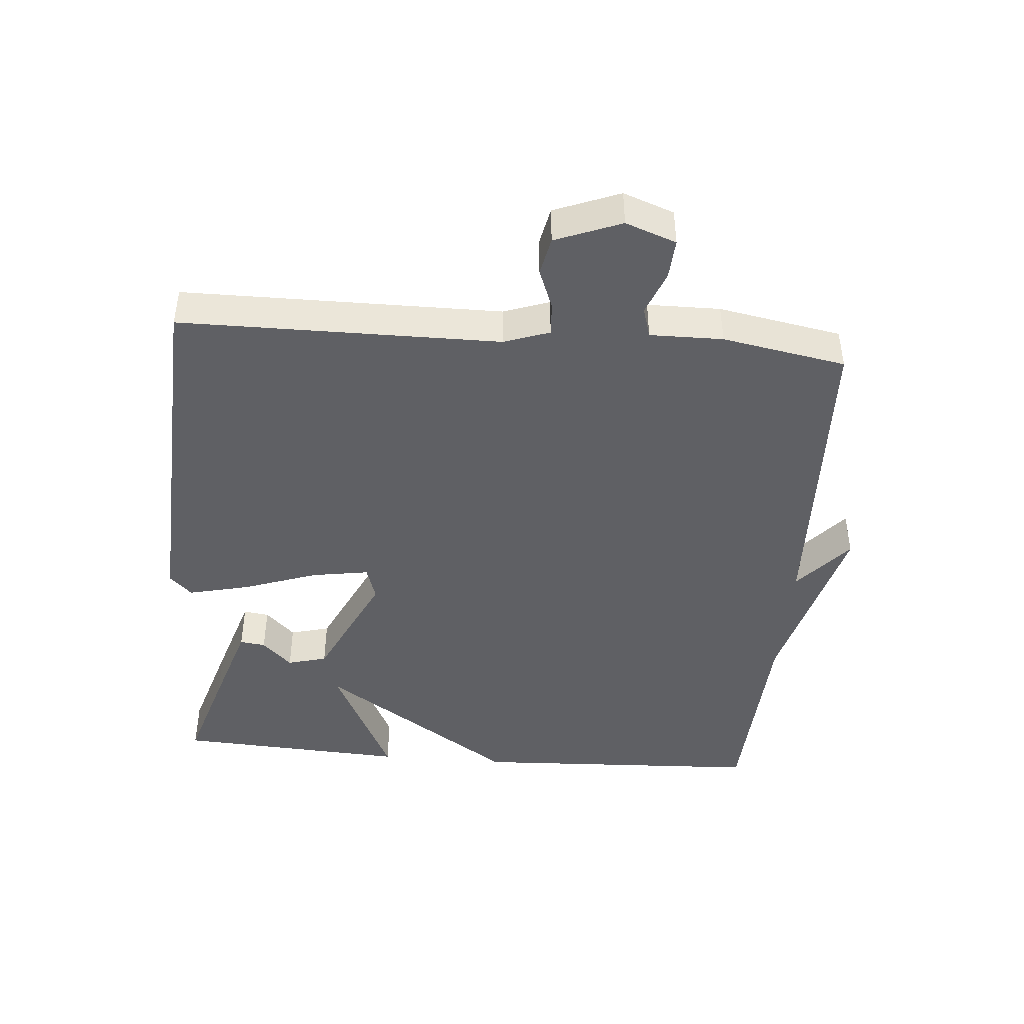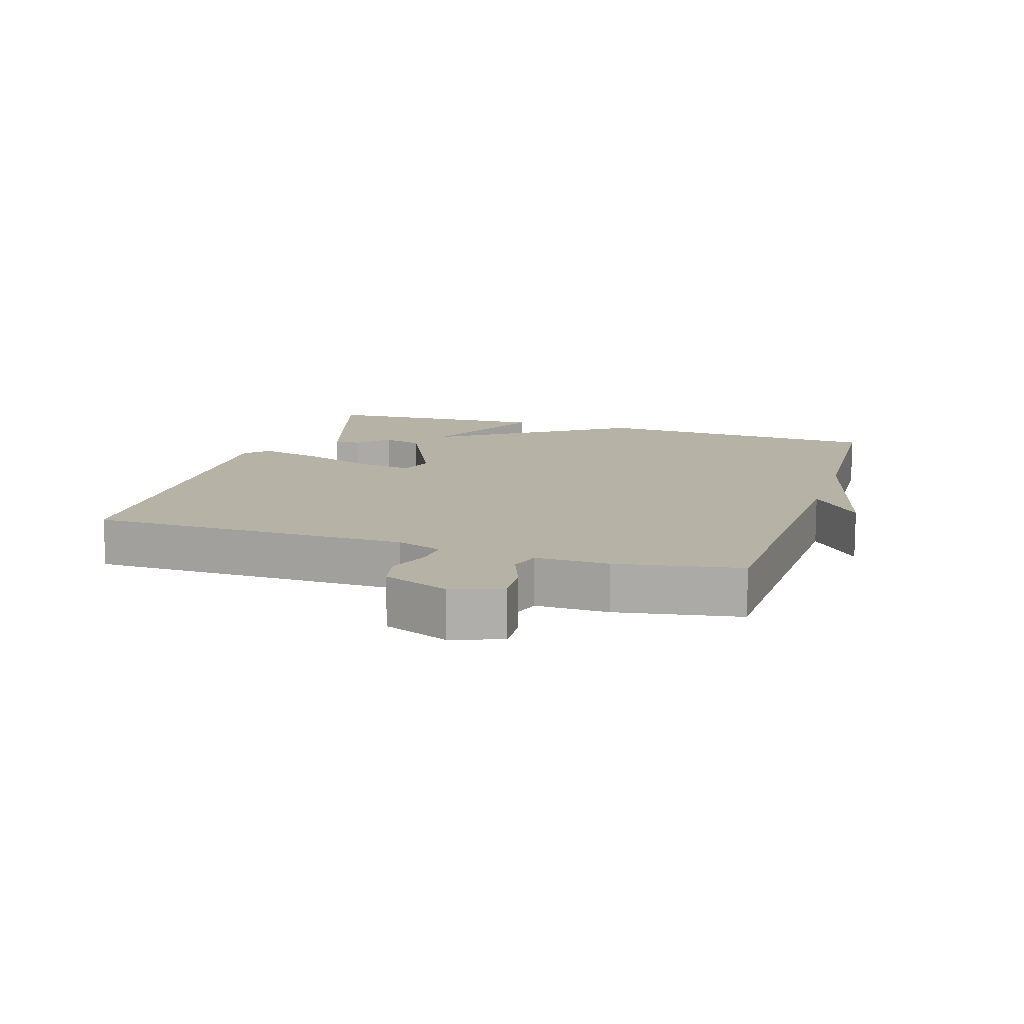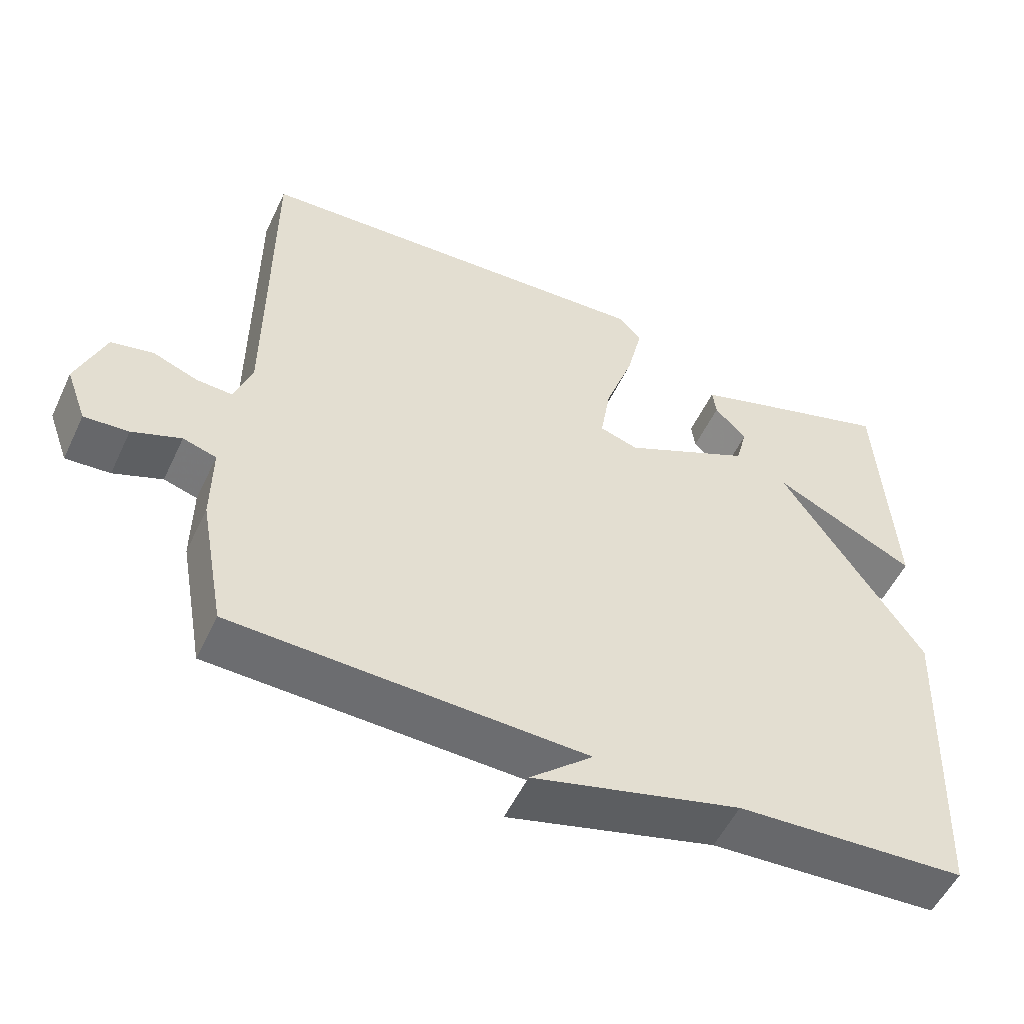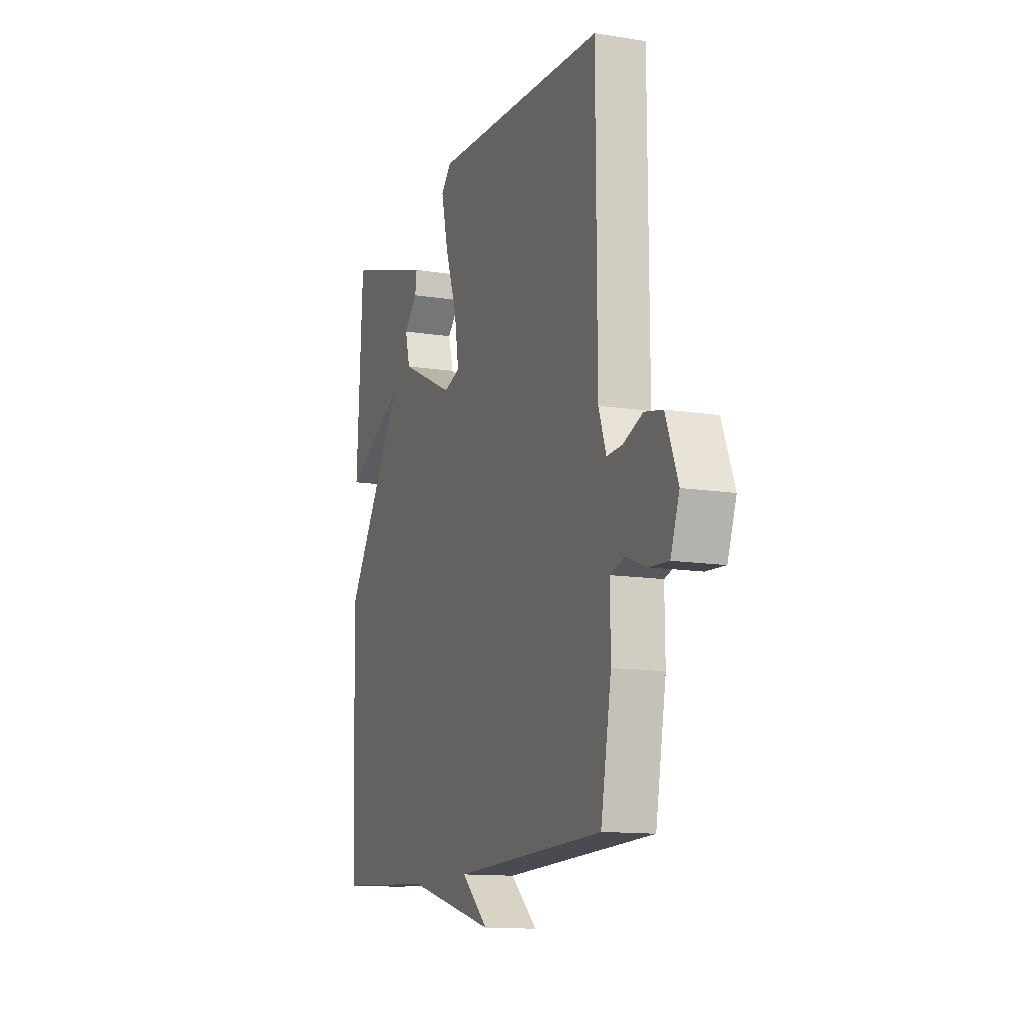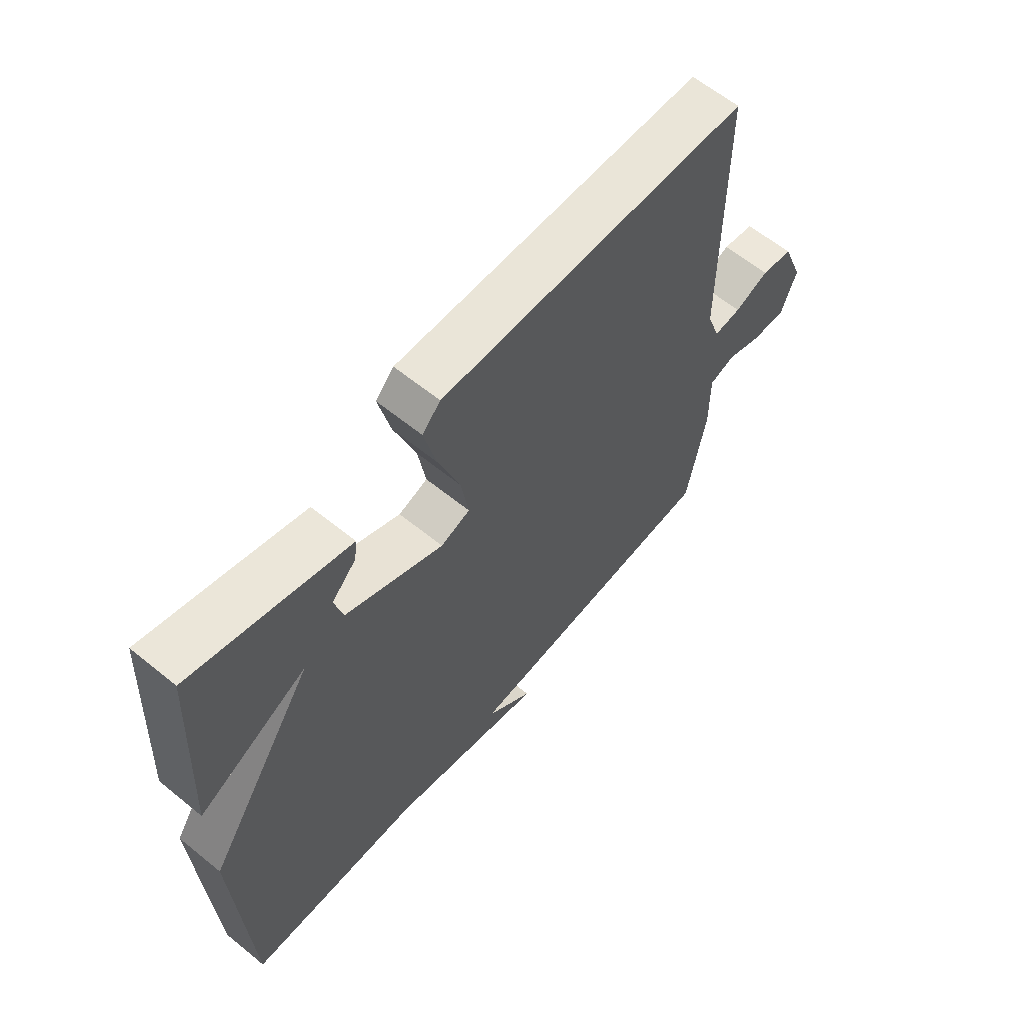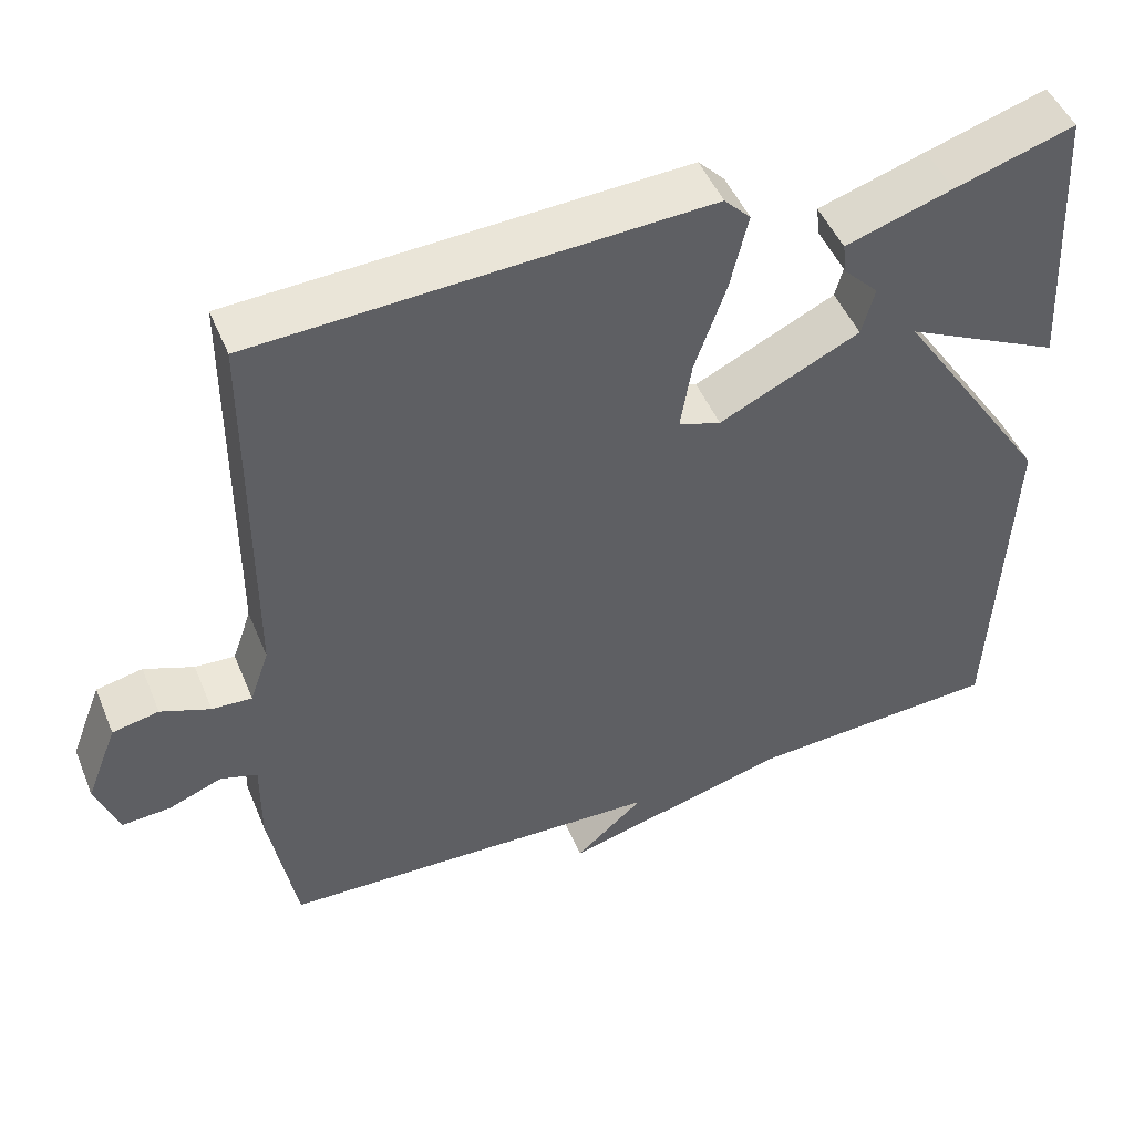
<metadata>
{"format":"obj","ext":"obj","renderer":"f3d","projection":"perspective","resolution":1024,"background":"white","views":[{"elev":-44.4,"azim":85.3,"up":"+Y"},{"elev":12.5,"azim":107.7,"up":"+Y"},{"elev":-53.4,"azim":155.1,"up":"+Z"},{"elev":-12.7,"azim":69.6,"up":"+Z"},{"elev":62.2,"azim":-50.5,"up":"+Z"},{"elev":48.2,"azim":158.0,"up":"+Z"}]}
</metadata>
<code>
v 0.5 0.07 -0.5
v 0.016 0.07 -0.517
v 0.102 0.07 -0.592
v -0.184 0.07 -0.517
v -0.5 0.07 -0.5
v -0.52 0.07 -0.053
v -0.324 0.07 0.243
v -0.52 0.07 0.147
v -0.5 0.07 0.5
v -0.35 0.07 0.454
v -0.216 0.07 0.412
v -0.221 0.07 0.373
v -0.265 0.07 0.328
v -0.249 0.07 0.268
v -0.073 0.07 0.184
v -0.02 0.07 0.201
v -0.034 0.07 0.288
v -0.073 0.07 0.4
v -0.095 0.07 0.494
v -0.062 0.07 0.528
v 0.5 0.07 0.5
v 0.502 0.07 0.014
v 0.526 0.07 -0.055
v 0.576 0.07 -0.052
v 0.638 0.07 -0.028
v 0.696 0.07 -0.04
v 0.735 0.07 -0.14
v 0.707 0.07 -0.217
v 0.646 0.07 -0.213
v 0.579 0.07 -0.187
v 0.533 0.07 -0.201
v 0.534 0.07 -0.312
v 0.5 0 -0.5
v 0.016 0 -0.517
v 0.102 0 -0.592
v -0.184 0 -0.517
v -0.5 0 -0.5
v -0.52 0 -0.053
v -0.324 0 0.243
v -0.52 0 0.147
v -0.5 0 0.5
v -0.35 0 0.454
v -0.216 0 0.412
v -0.221 0 0.373
v -0.265 0 0.328
v -0.249 0 0.268
v -0.073 0 0.184
v -0.02 0 0.201
v -0.034 0 0.288
v -0.073 0 0.4
v -0.095 0 0.494
v -0.062 0 0.528
v 0.5 0 0.5
v 0.502 0 0.014
v 0.526 0 -0.055
v 0.576 0 -0.052
v 0.638 0 -0.028
v 0.696 0 -0.04
v 0.735 0 -0.14
v 0.707 0 -0.217
v 0.646 0 -0.213
v 0.579 0 -0.187
v 0.533 0 -0.201
v 0.534 0 -0.312
f 31 32 1 2
f 28 29 30
f 27 28 30
f 26 27 30
f 25 26 30
f 24 25 30
f 23 24 30 31
f 22 23 31 2
f 20 21 22
f 19 20 22
f 18 19 22
f 17 18 22
f 16 17 22
f 15 16 22 2
f 11 12 13
f 10 11 13
f 9 10 13
f 8 9 13
f 7 8 13
f 7 13 14
f 6 7 14
f 5 6 14
f 4 5 14
f 2 3 4
f 2 4 14 15
f 34 33 64 63
f 62 61 60
f 62 60 59
f 62 59 58
f 62 58 57
f 62 57 56
f 63 62 56 55
f 34 63 55 54
f 54 53 52
f 54 52 51
f 54 51 50
f 54 50 49
f 54 49 48
f 34 54 48 47
f 45 44 43
f 45 43 42
f 45 42 41
f 45 41 40
f 45 40 39
f 46 45 39
f 46 39 38
f 46 38 37
f 46 37 36
f 36 35 34
f 47 46 36 34
f 1 33 34 2
f 2 34 35 3
f 3 35 36 4
f 4 36 37 5
f 5 37 38 6
f 6 38 39 7
f 7 39 40 8
f 8 40 41 9
f 9 41 42 10
f 10 42 43 11
f 11 43 44 12
f 12 44 45 13
f 13 45 46 14
f 14 46 47 15
f 15 47 48 16
f 16 48 49 17
f 17 49 50 18
f 18 50 51 19
f 19 51 52 20
f 20 52 53 21
f 21 53 54 22
f 22 54 55 23
f 23 55 56 24
f 24 56 57 25
f 25 57 58 26
f 26 58 59 27
f 27 59 60 28
f 28 60 61 29
f 29 61 62 30
f 30 62 63 31
f 31 63 64 32
f 32 64 33 1

</code>
